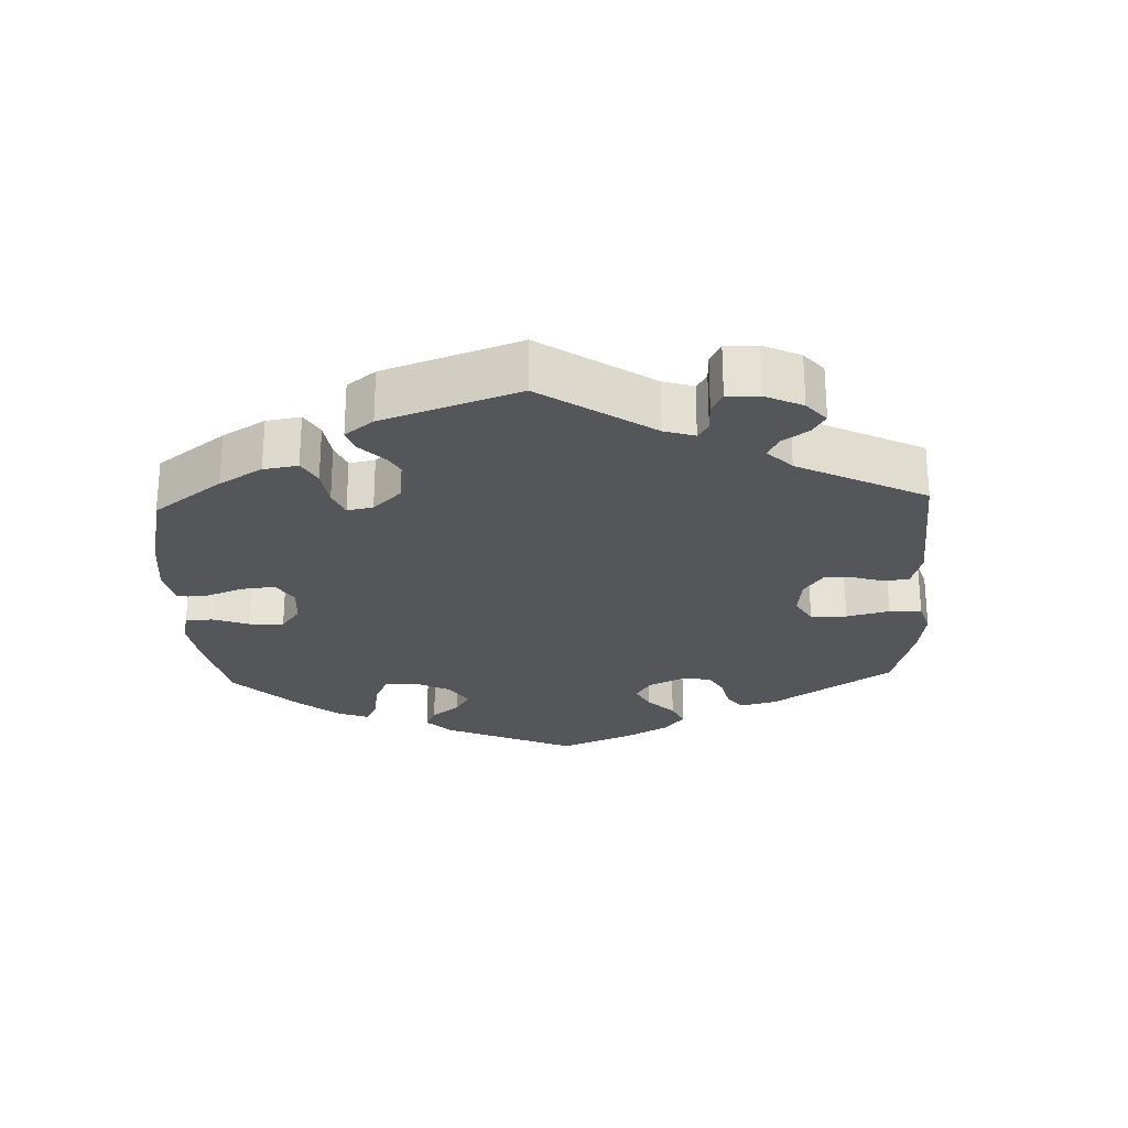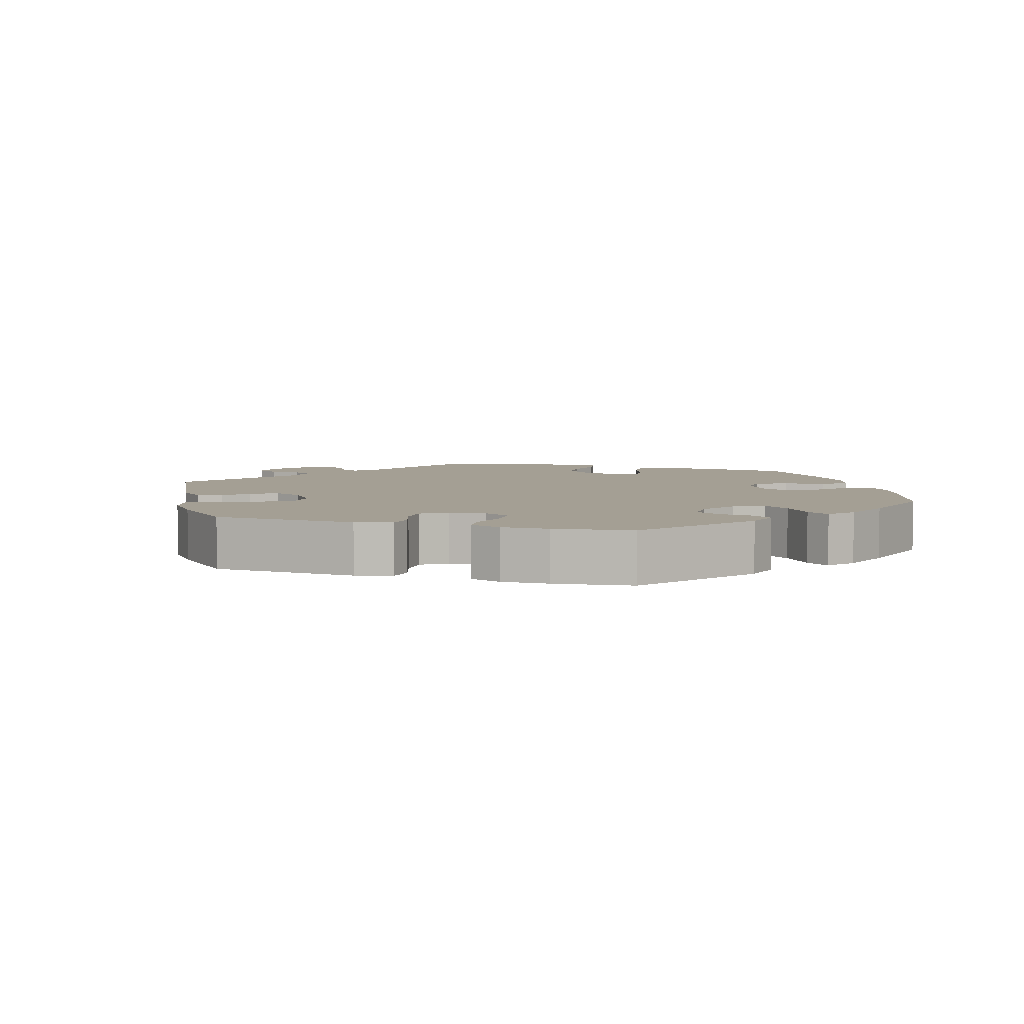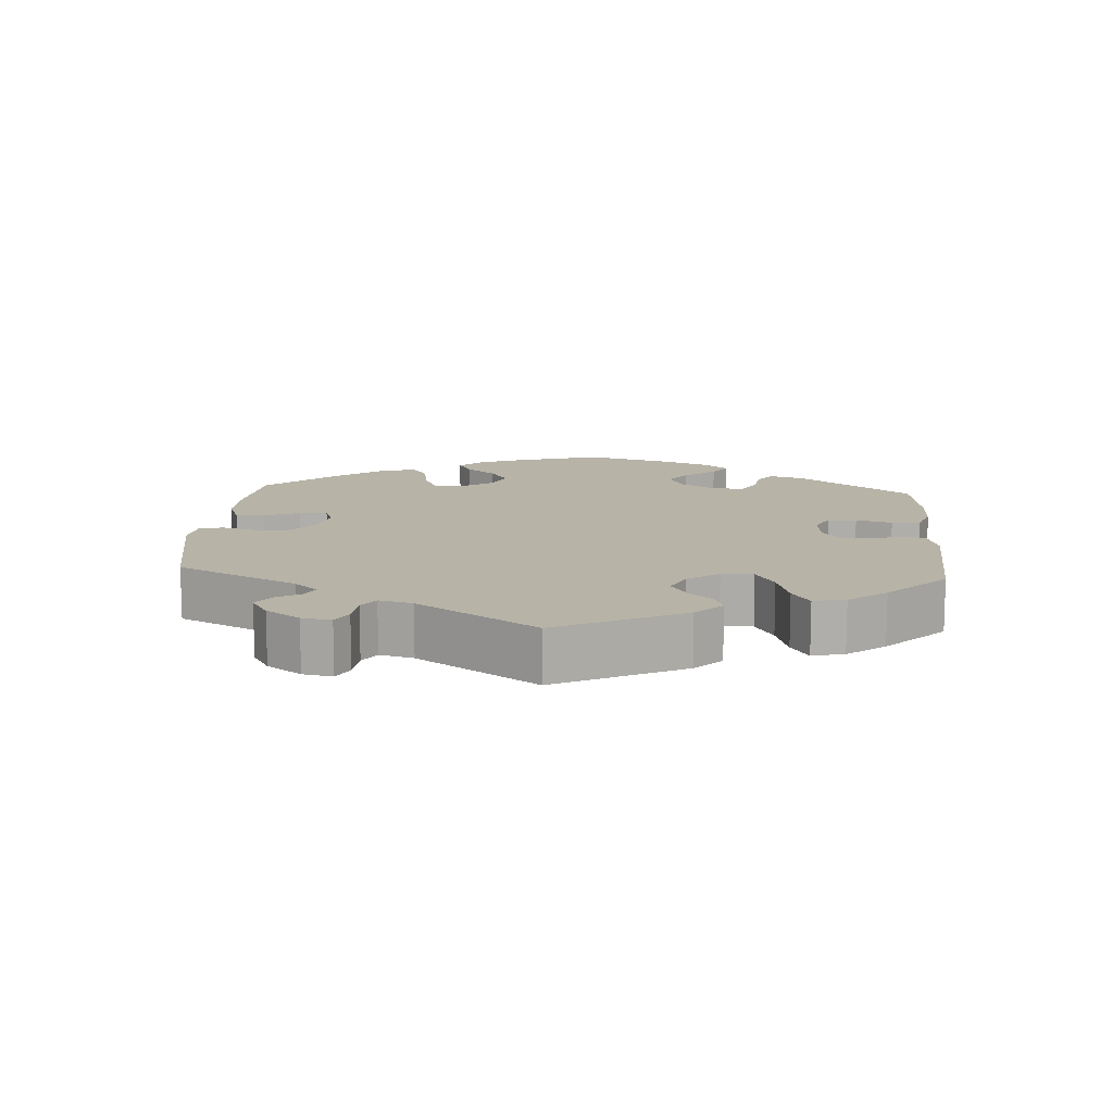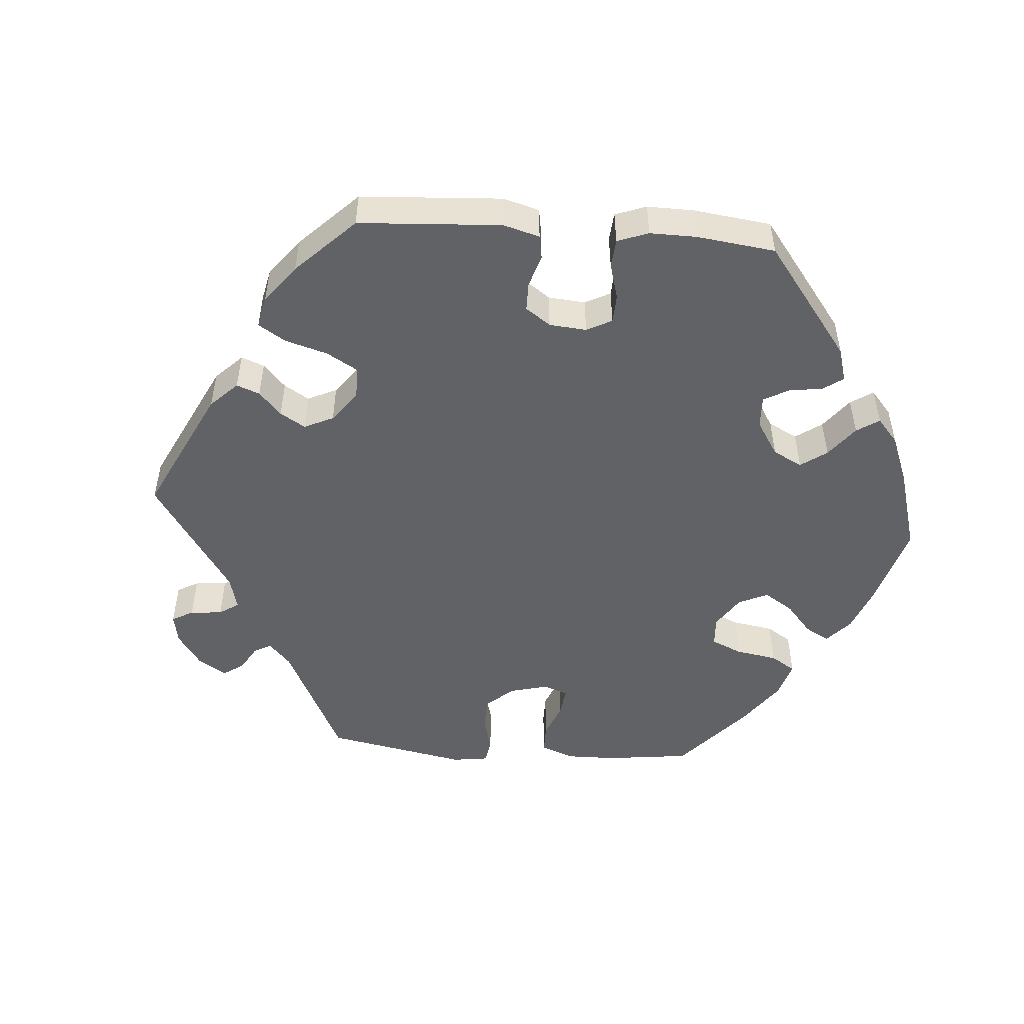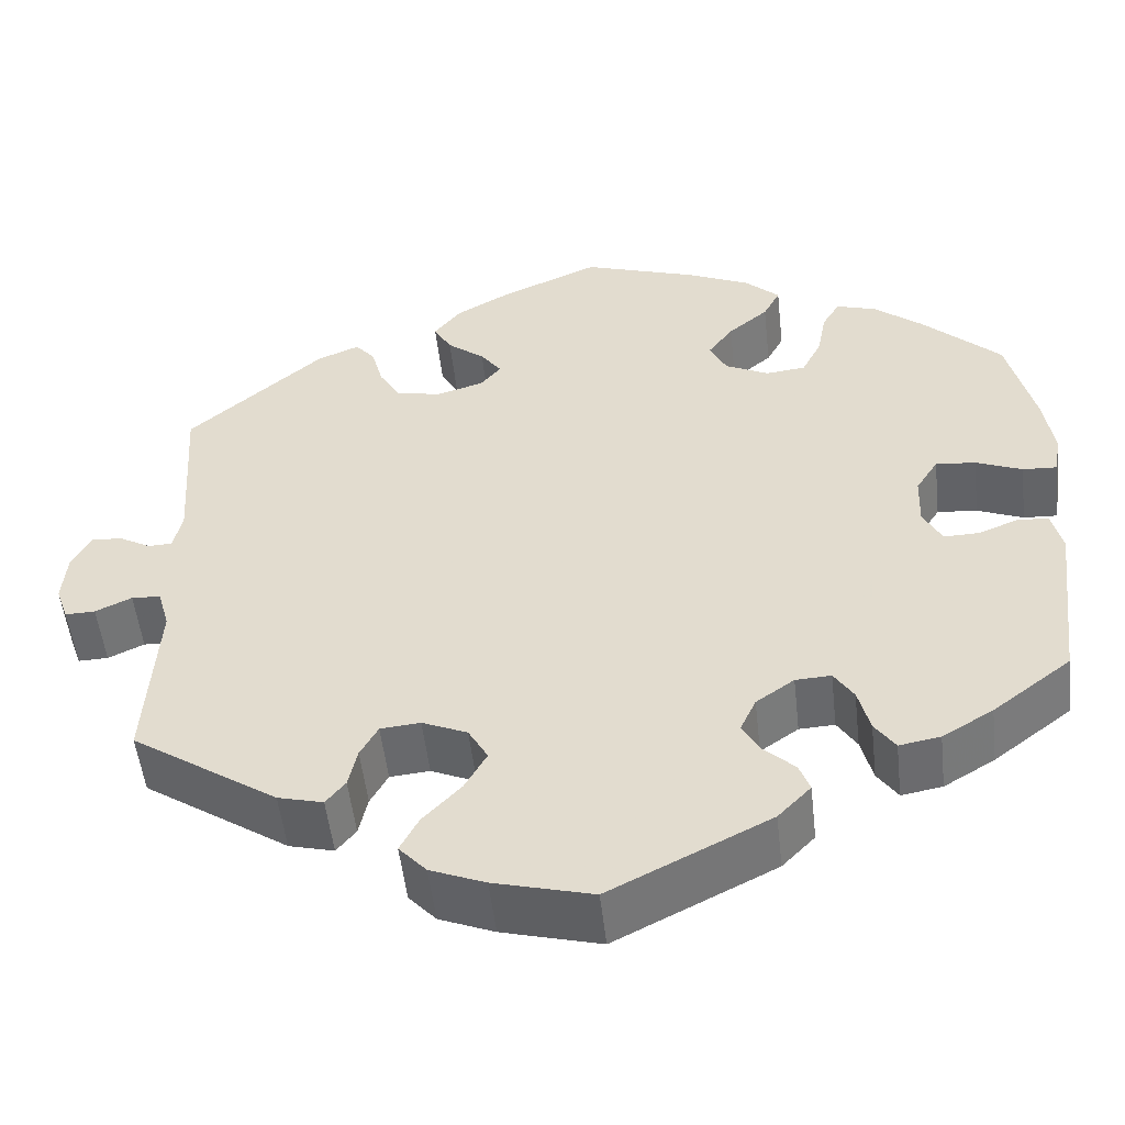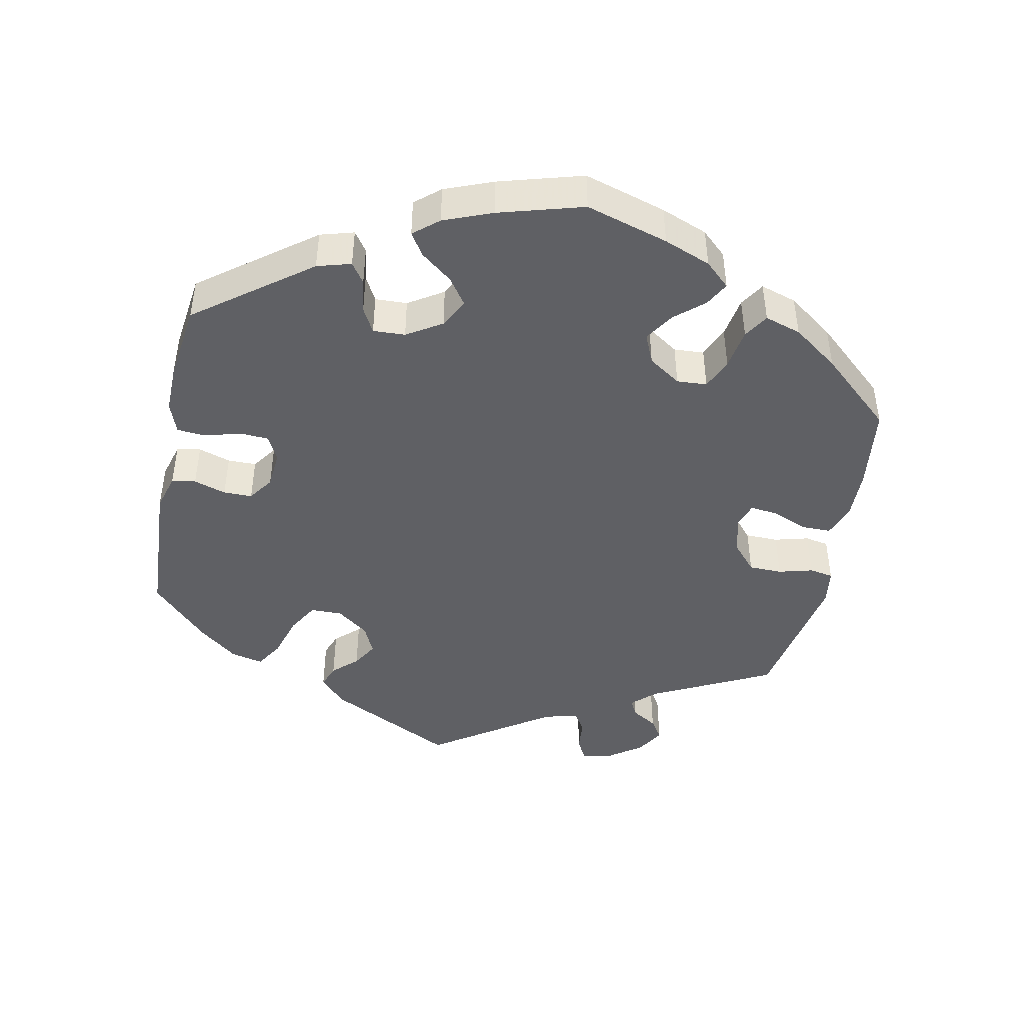
<metadata>
{"format":"obj","ext":"obj","renderer":"f3d","projection":"perspective","resolution":1024,"background":"white","views":[{"elev":-25.8,"azim":62.3,"up":"+Y"},{"elev":5.6,"azim":-133.0,"up":"+Y"},{"elev":12.6,"azim":123.9,"up":"+Y"},{"elev":-50.6,"azim":-154.4,"up":"+Y"},{"elev":-51.9,"azim":-173.6,"up":"+Z"},{"elev":-45.1,"azim":-71.4,"up":"+Y"}]}
</metadata>
<code>
v 0.489 0.07 0.101
v 0.499 0.07 0.057
v 0.526 0.07 0.056
v 0.562 0.07 0.076
v 0.596 0.07 0.078
v 0.618 0.07 0.038
v 0.623 0.07 -0.02
v 0.609 0.07 -0.06
v 0.575 0.07 -0.059
v 0.534 0.07 -0.04
v 0.501 0.07 -0.042
v 0.488 0.07 -0.089
v 0.501 0.07 -0.289
v 0.336 0.07 -0.399
v 0.285 0.07 -0.412
v 0.263 0.07 -0.385
v 0.253 0.07 -0.34
v 0.233 0.07 -0.304
v 0.188 0.07 -0.3
v 0.137 0.07 -0.322
v 0.115 0.07 -0.361
v 0.14 0.07 -0.405
v 0.183 0.07 -0.45
v 0.204 0.07 -0.49
v 0.173 0.07 -0.524
v 0.111 0.07 -0.549
v 0 0.07 -0.578
v -0.18 0.07 -0.488
v -0.217 0.07 -0.45
v -0.205 0.07 -0.418
v -0.17 0.07 -0.386
v -0.15 0.07 -0.351
v -0.168 0.07 -0.312
v -0.211 0.07 -0.282
v -0.251 0.07 -0.28
v -0.273 0.07 -0.314
v -0.286 0.07 -0.365
v -0.309 0.07 -0.398
v -0.355 0.07 -0.39
v -0.412 0.07 -0.356
v -0.5 0.07 -0.289
v -0.524 0.07 -0.091
v -0.512 0.07 -0.043
v -0.478 0.07 -0.04
v -0.433 0.07 -0.058
v -0.393 0.07 -0.059
v -0.372 0.07 -0.019
v -0.374 0.07 0.039
v -0.399 0.07 0.078
v -0.444 0.07 0.074
v -0.496 0.07 0.053
v -0.534 0.07 0.051
v -0.542 0.07 0.096
v -0.531 0.07 0.168
v -0.501 0.07 0.288
v -0.413 0.07 0.371
v -0.358 0.07 0.415
v -0.313 0.07 0.429
v -0.293 0.07 0.396
v -0.283 0.07 0.343
v -0.261 0.07 0.3
v -0.216 0.07 0.295
v -0.167 0.07 0.319
v -0.148 0.07 0.357
v -0.176 0.07 0.395
v -0.221 0.07 0.432
v -0.24 0.07 0.468
v -0.201 0.07 0.504
v -0.129 0.07 0.536
v -0.001 0.07 0.578
v 0.109 0.07 0.531
v 0.17 0.07 0.497
v 0.201 0.07 0.459
v 0.181 0.07 0.424
v 0.139 0.07 0.391
v 0.115 0.07 0.359
v 0.139 0.07 0.331
v 0.192 0.07 0.316
v 0.242 0.07 0.326
v 0.266 0.07 0.366
v 0.279 0.07 0.414
v 0.301 0.07 0.44
v 0.348 0.07 0.421
v 0.501 0.07 0.289
v 0.489 0 0.101
v 0.499 0 0.057
v 0.526 0 0.056
v 0.562 0 0.076
v 0.596 0 0.078
v 0.618 0 0.038
v 0.623 0 -0.02
v 0.609 0 -0.06
v 0.575 0 -0.059
v 0.534 0 -0.04
v 0.501 0 -0.042
v 0.488 0 -0.089
v 0.501 0 -0.289
v 0.336 0 -0.399
v 0.285 0 -0.412
v 0.263 0 -0.385
v 0.253 0 -0.34
v 0.233 0 -0.304
v 0.188 0 -0.3
v 0.137 0 -0.322
v 0.115 0 -0.361
v 0.14 0 -0.405
v 0.183 0 -0.45
v 0.204 0 -0.49
v 0.173 0 -0.524
v 0.111 0 -0.549
v 0 0 -0.578
v -0.18 0 -0.488
v -0.217 0 -0.45
v -0.205 0 -0.418
v -0.17 0 -0.386
v -0.15 0 -0.351
v -0.168 0 -0.312
v -0.211 0 -0.282
v -0.251 0 -0.28
v -0.273 0 -0.314
v -0.286 0 -0.365
v -0.309 0 -0.398
v -0.355 0 -0.39
v -0.412 0 -0.356
v -0.5 0 -0.289
v -0.524 0 -0.091
v -0.512 0 -0.043
v -0.478 0 -0.04
v -0.433 0 -0.058
v -0.393 0 -0.059
v -0.372 0 -0.019
v -0.374 0 0.039
v -0.399 0 0.078
v -0.444 0 0.074
v -0.496 0 0.053
v -0.534 0 0.051
v -0.542 0 0.096
v -0.531 0 0.168
v -0.501 0 0.288
v -0.413 0 0.371
v -0.358 0 0.415
v -0.313 0 0.429
v -0.293 0 0.396
v -0.283 0 0.343
v -0.261 0 0.3
v -0.216 0 0.295
v -0.167 0 0.319
v -0.148 0 0.357
v -0.176 0 0.395
v -0.221 0 0.432
v -0.24 0 0.468
v -0.201 0 0.504
v -0.129 0 0.536
v -0.001 0 0.578
v 0.109 0 0.531
v 0.17 0 0.497
v 0.201 0 0.459
v 0.181 0 0.424
v 0.139 0 0.391
v 0.115 0 0.359
v 0.139 0 0.331
v 0.192 0 0.316
v 0.242 0 0.326
v 0.266 0 0.366
v 0.279 0 0.414
v 0.301 0 0.44
v 0.348 0 0.421
v 0.501 0 0.289
f 83 84 1
f 80 81 82 83
f 79 80 83 1
f 78 79 1 2
f 77 78 2
f 72 73 74 75
f 72 75 76
f 71 72 76
f 70 71 76
f 69 70 76
f 68 69 76 77
f 65 66 67 68
f 64 65 68 77
f 57 58 59 60
f 57 60 61
f 56 57 61
f 55 56 61
f 54 55 61 62
f 50 51 52 53
f 49 50 53 54
f 42 43 44 45
f 42 45 46
f 41 42 46
f 40 41 46 47
f 36 37 38 39
f 35 36 39 40
f 28 29 30 31
f 28 31 32
f 27 28 32
f 26 27 32 33
f 22 23 24 25
f 21 22 25 26
f 14 15 16 17
f 12 13 14 17
f 11 12 17 18
f 7 8 9 10
f 7 10 11
f 6 7 11
f 3 4 5 6
f 2 3 6 11
f 63 64 77 2
f 49 54 62
f 48 49 62 63
f 47 48 63 2
f 35 40 47
f 34 35 47 2
f 21 26 33
f 20 21 33 34
f 19 20 34 2
f 2 11 18 19
f 85 168 167
f 167 166 165 164
f 85 167 164 163
f 86 85 163 162
f 86 162 161
f 159 158 157 156
f 160 159 156
f 160 156 155
f 160 155 154
f 160 154 153
f 161 160 153 152
f 152 151 150 149
f 161 152 149 148
f 144 143 142 141
f 145 144 141
f 145 141 140
f 145 140 139
f 146 145 139 138
f 137 136 135 134
f 138 137 134 133
f 129 128 127 126
f 130 129 126
f 130 126 125
f 131 130 125 124
f 123 122 121 120
f 124 123 120 119
f 115 114 113 112
f 116 115 112
f 116 112 111
f 117 116 111 110
f 109 108 107 106
f 110 109 106 105
f 101 100 99 98
f 101 98 97 96
f 102 101 96 95
f 94 93 92 91
f 95 94 91
f 95 91 90
f 90 89 88 87
f 95 90 87 86
f 86 161 148 147
f 146 138 133
f 147 146 133 132
f 86 147 132 131
f 131 124 119
f 86 131 119 118
f 117 110 105
f 118 117 105 104
f 86 118 104 103
f 103 102 95 86
f 1 85 86 2
f 2 86 87 3
f 3 87 88 4
f 4 88 89 5
f 5 89 90 6
f 6 90 91 7
f 7 91 92 8
f 8 92 93 9
f 9 93 94 10
f 10 94 95 11
f 11 95 96 12
f 12 96 97 13
f 13 97 98 14
f 14 98 99 15
f 15 99 100 16
f 16 100 101 17
f 17 101 102 18
f 18 102 103 19
f 19 103 104 20
f 20 104 105 21
f 21 105 106 22
f 22 106 107 23
f 23 107 108 24
f 24 108 109 25
f 25 109 110 26
f 26 110 111 27
f 27 111 112 28
f 28 112 113 29
f 29 113 114 30
f 30 114 115 31
f 31 115 116 32
f 32 116 117 33
f 33 117 118 34
f 34 118 119 35
f 35 119 120 36
f 36 120 121 37
f 37 121 122 38
f 38 122 123 39
f 39 123 124 40
f 40 124 125 41
f 41 125 126 42
f 42 126 127 43
f 43 127 128 44
f 44 128 129 45
f 45 129 130 46
f 46 130 131 47
f 47 131 132 48
f 48 132 133 49
f 49 133 134 50
f 50 134 135 51
f 51 135 136 52
f 52 136 137 53
f 53 137 138 54
f 54 138 139 55
f 55 139 140 56
f 56 140 141 57
f 57 141 142 58
f 58 142 143 59
f 59 143 144 60
f 60 144 145 61
f 61 145 146 62
f 62 146 147 63
f 63 147 148 64
f 64 148 149 65
f 65 149 150 66
f 66 150 151 67
f 67 151 152 68
f 68 152 153 69
f 69 153 154 70
f 70 154 155 71
f 71 155 156 72
f 72 156 157 73
f 73 157 158 74
f 74 158 159 75
f 75 159 160 76
f 76 160 161 77
f 77 161 162 78
f 78 162 163 79
f 79 163 164 80
f 80 164 165 81
f 81 165 166 82
f 82 166 167 83
f 83 167 168 84
f 84 168 85 1

</code>
